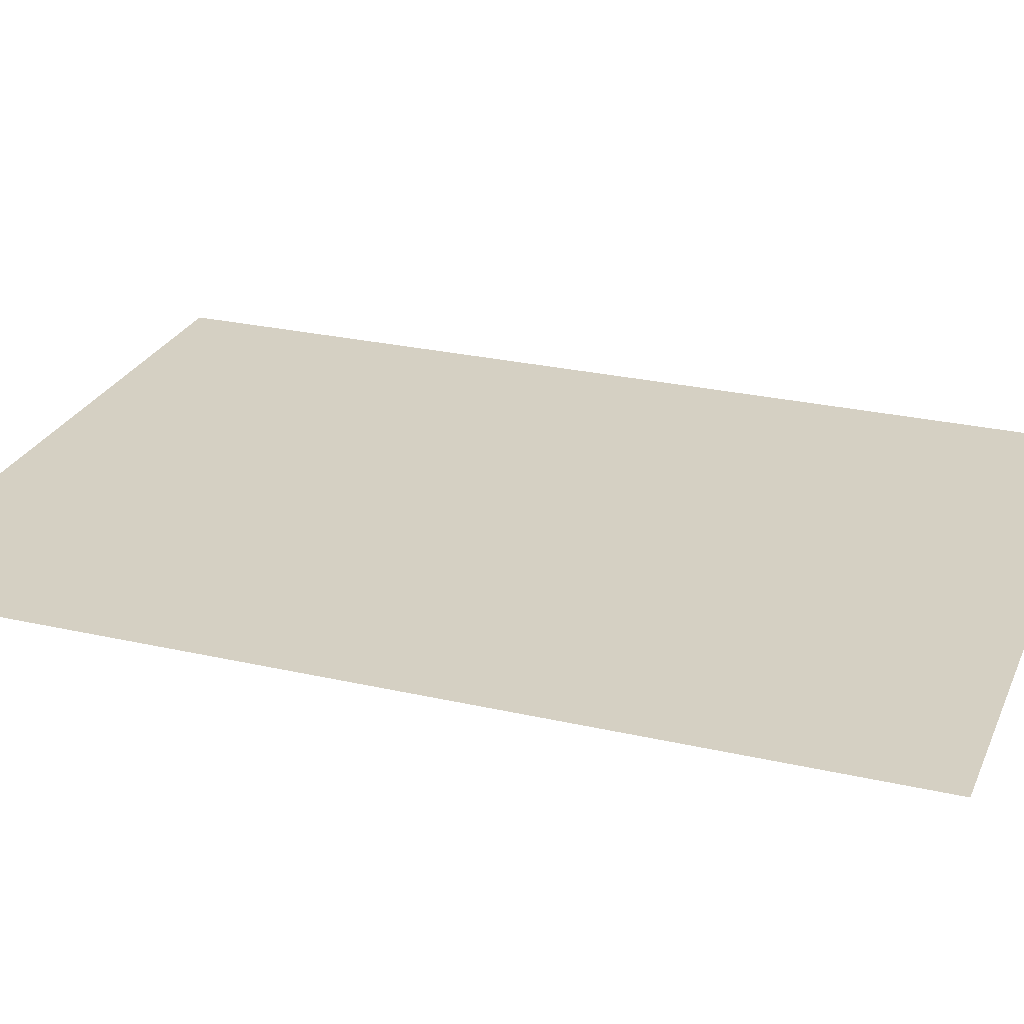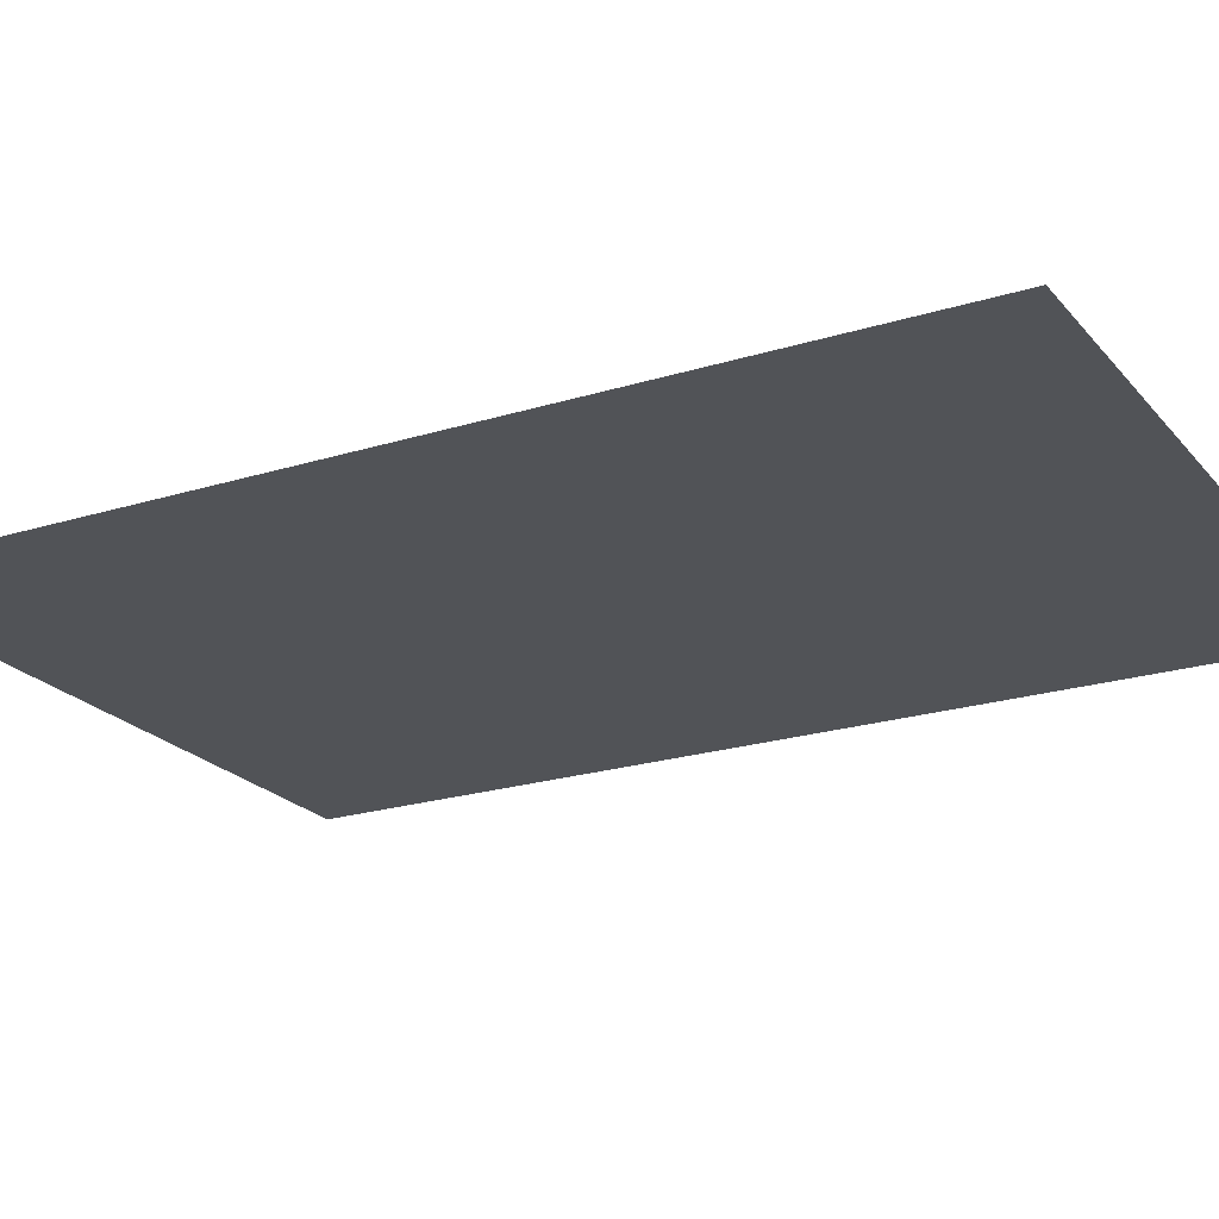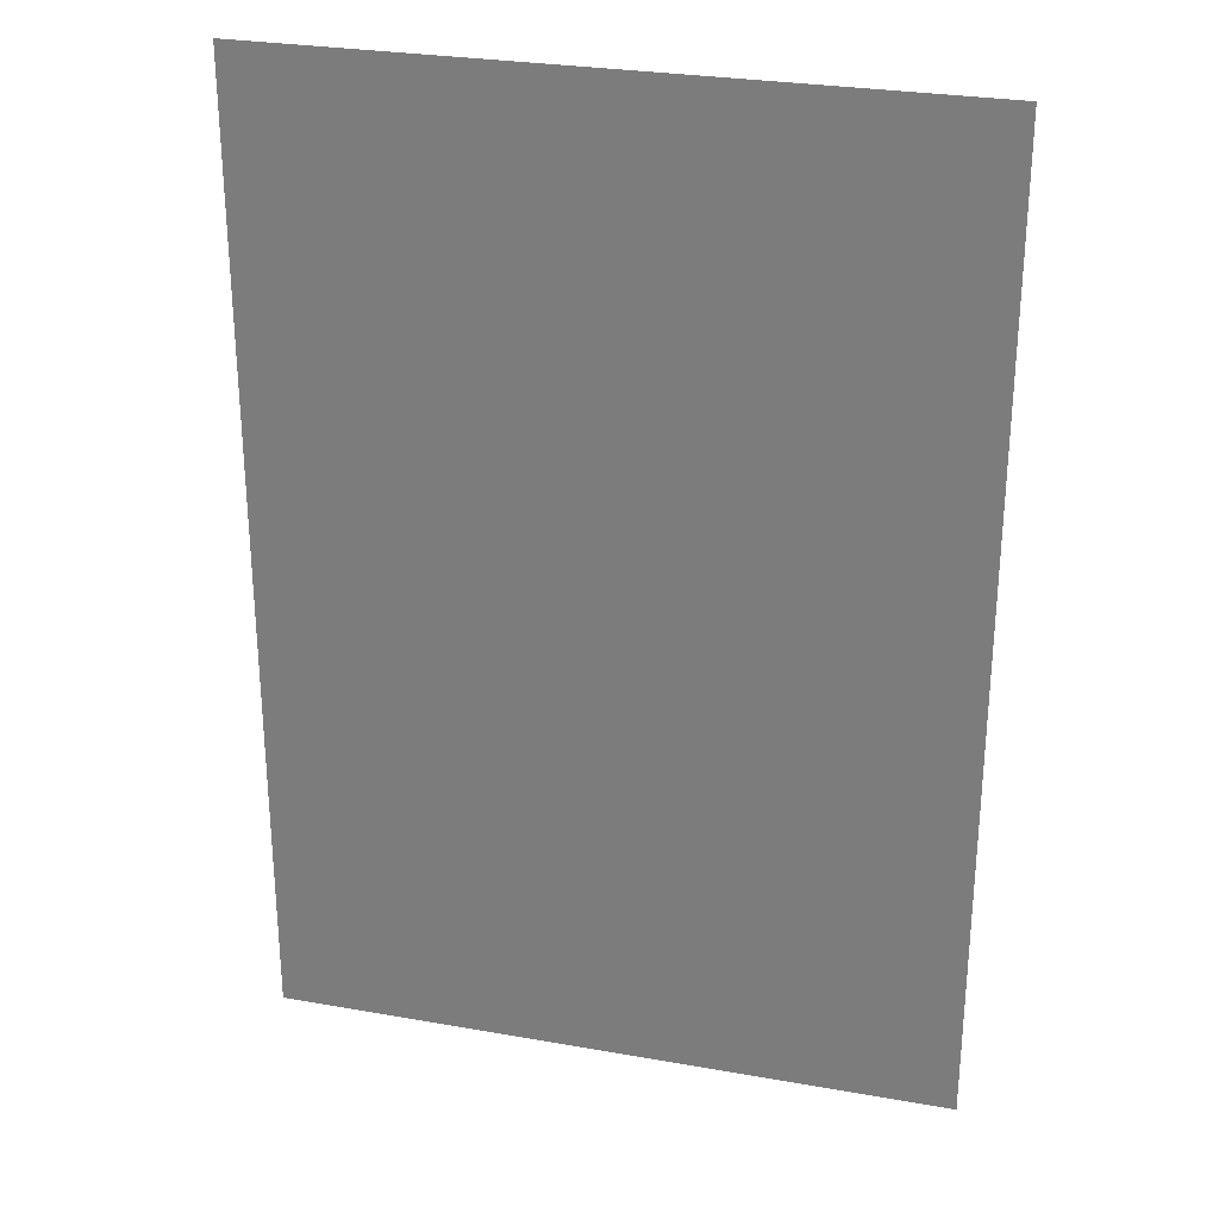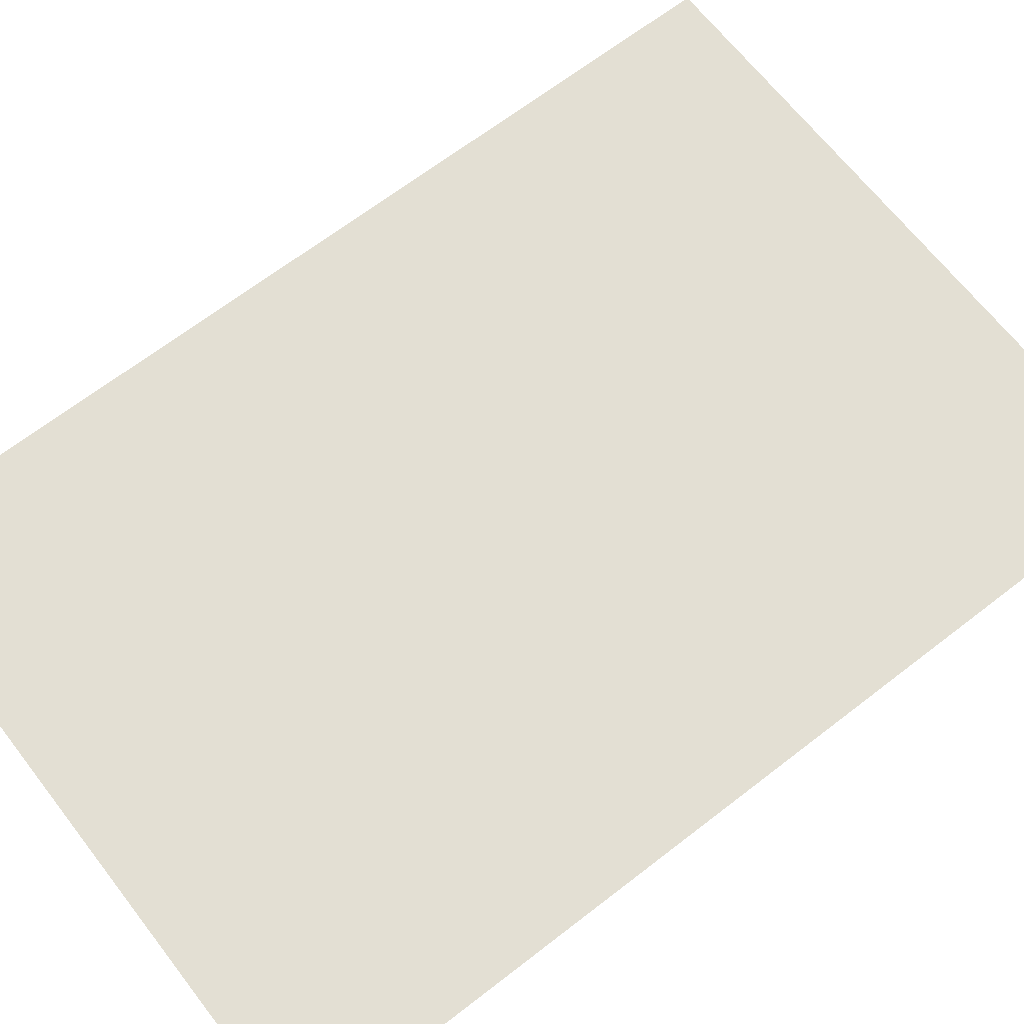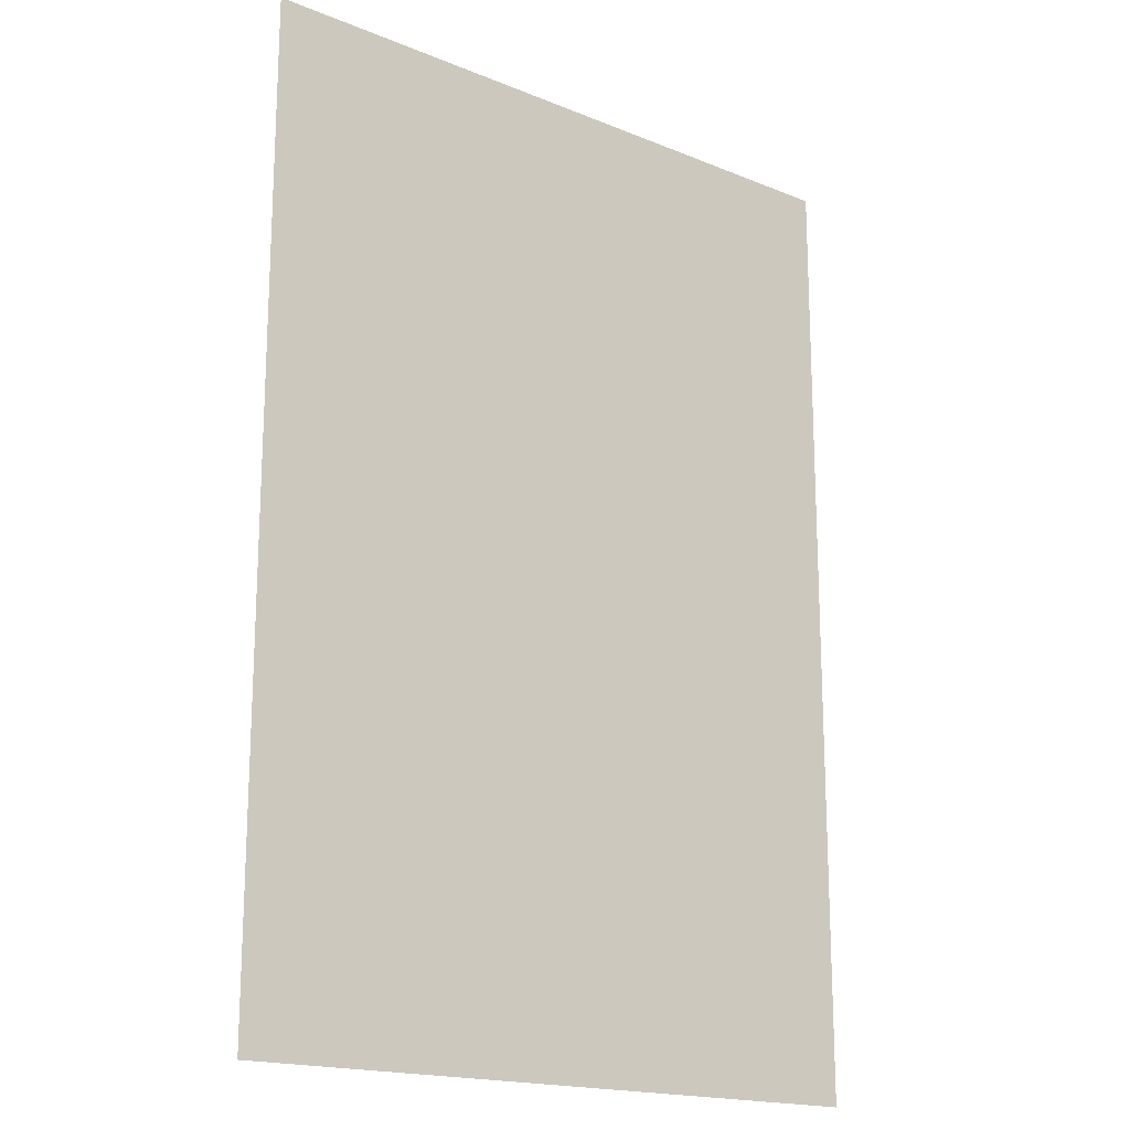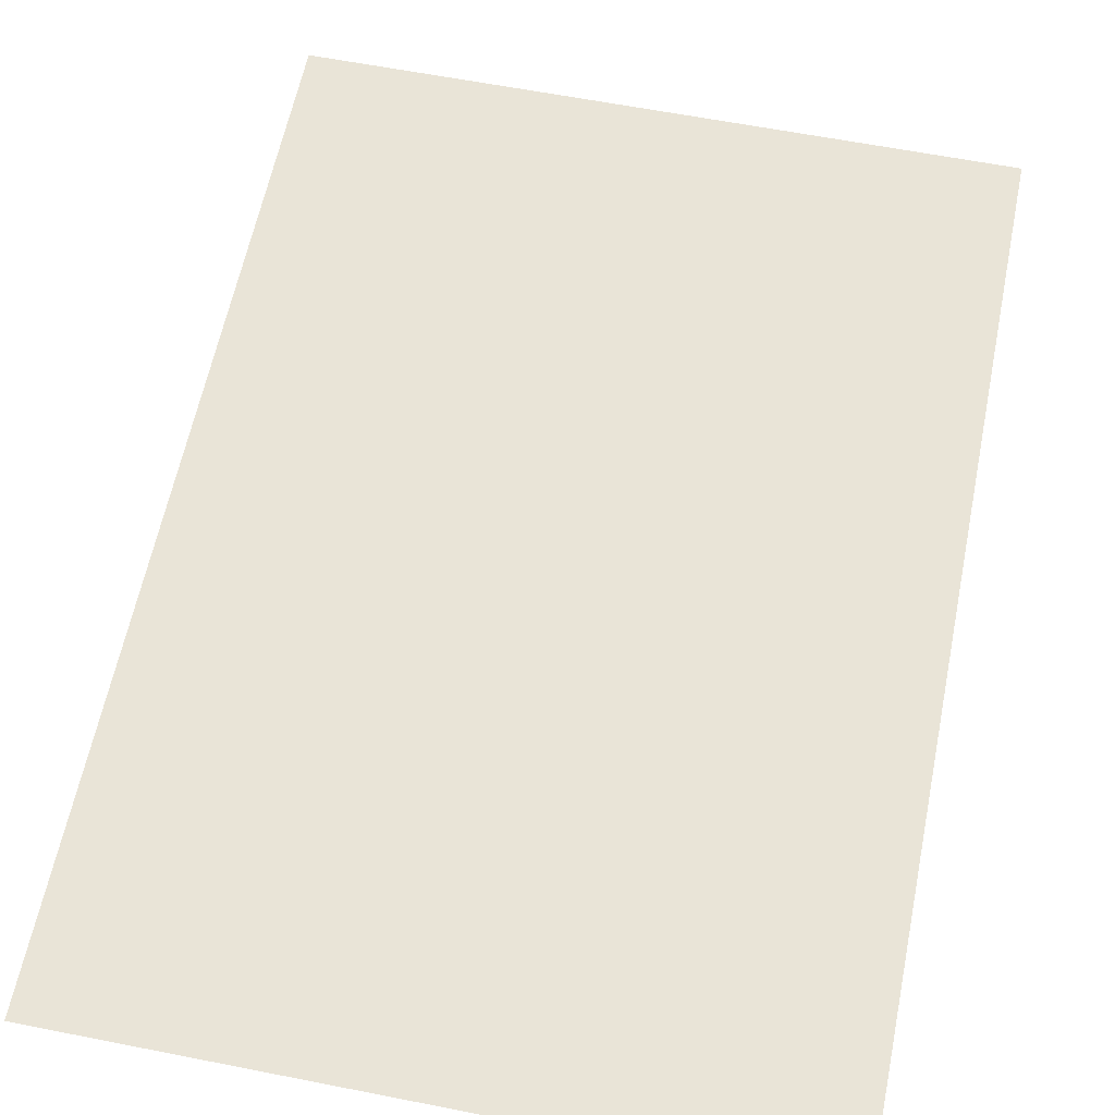
<metadata>
{"format":"obj","ext":"obj","renderer":"f3d","projection":"perspective","resolution":1024,"background":"white","views":[{"elev":26.2,"azim":109.9,"up":"+Y"},{"elev":-21.9,"azim":-61.4,"up":"+Y"},{"elev":28.1,"azim":-165.0,"up":"+Z"},{"elev":66.9,"azim":-127.8,"up":"+Y"},{"elev":-17.8,"azim":-38.6,"up":"+Z"},{"elev":60.8,"azim":11.4,"up":"+Y"}]}
</metadata>
<code>
g ImageTargetMesh18902
v 0.06943 0 -0.1
v 0.06943 0 0.1
v -0.06943 0 -0.1
v -0.06943 0 0.1
g ImageTargetMesh18902_0
f 3 2 1
f 4 2 3

</code>
